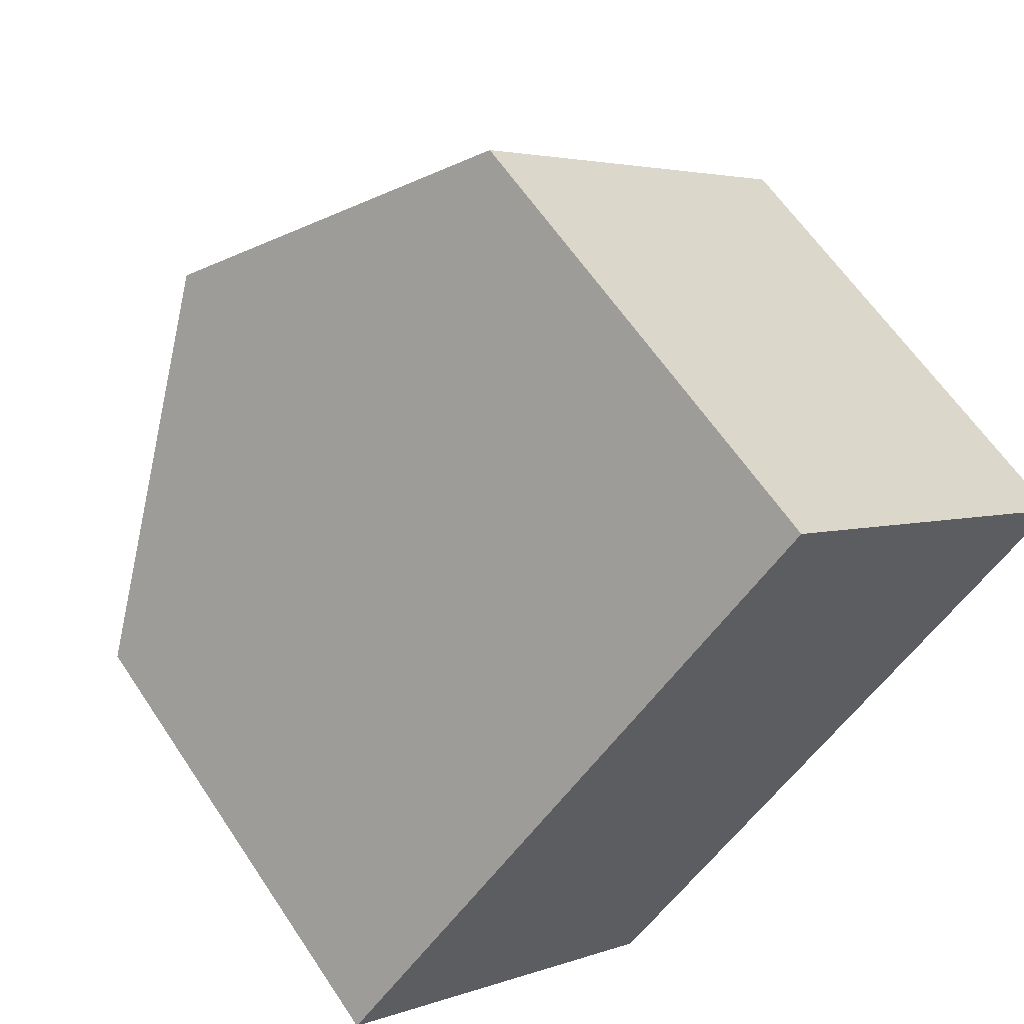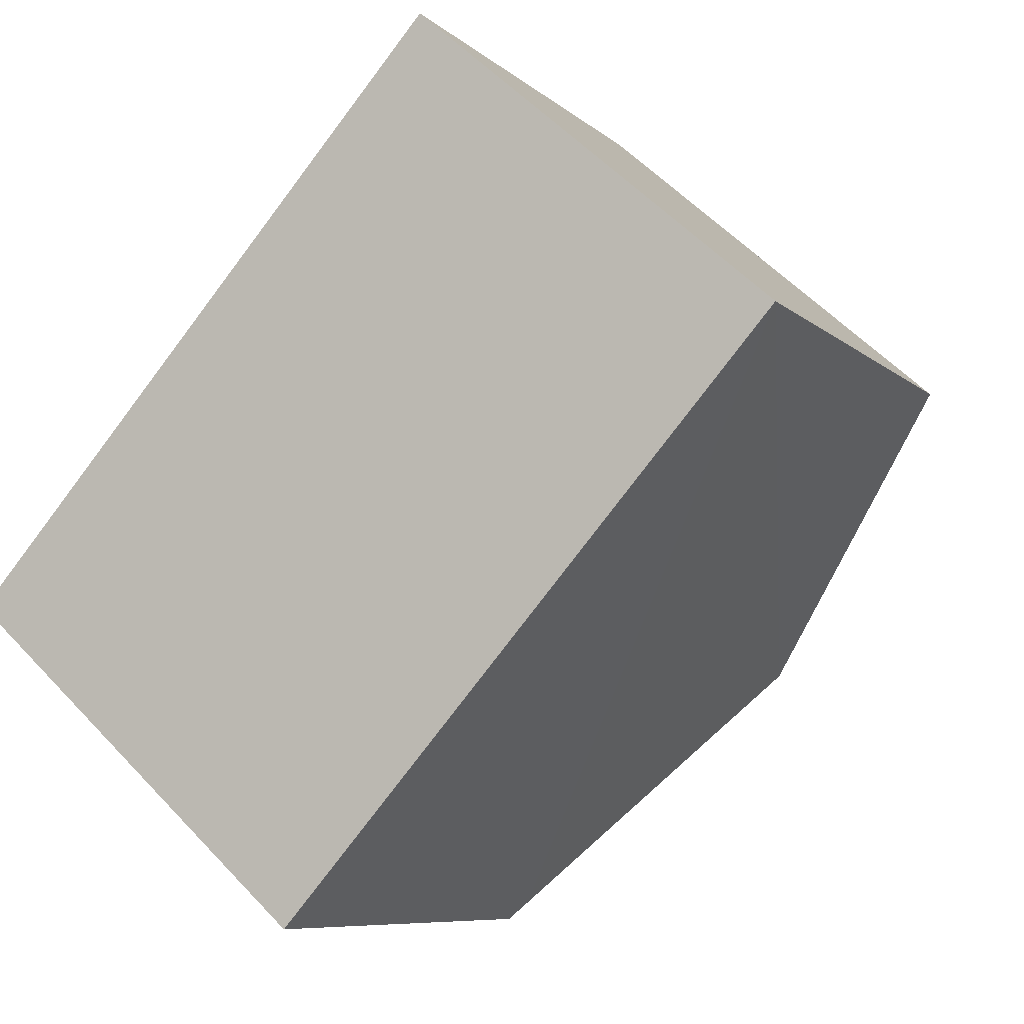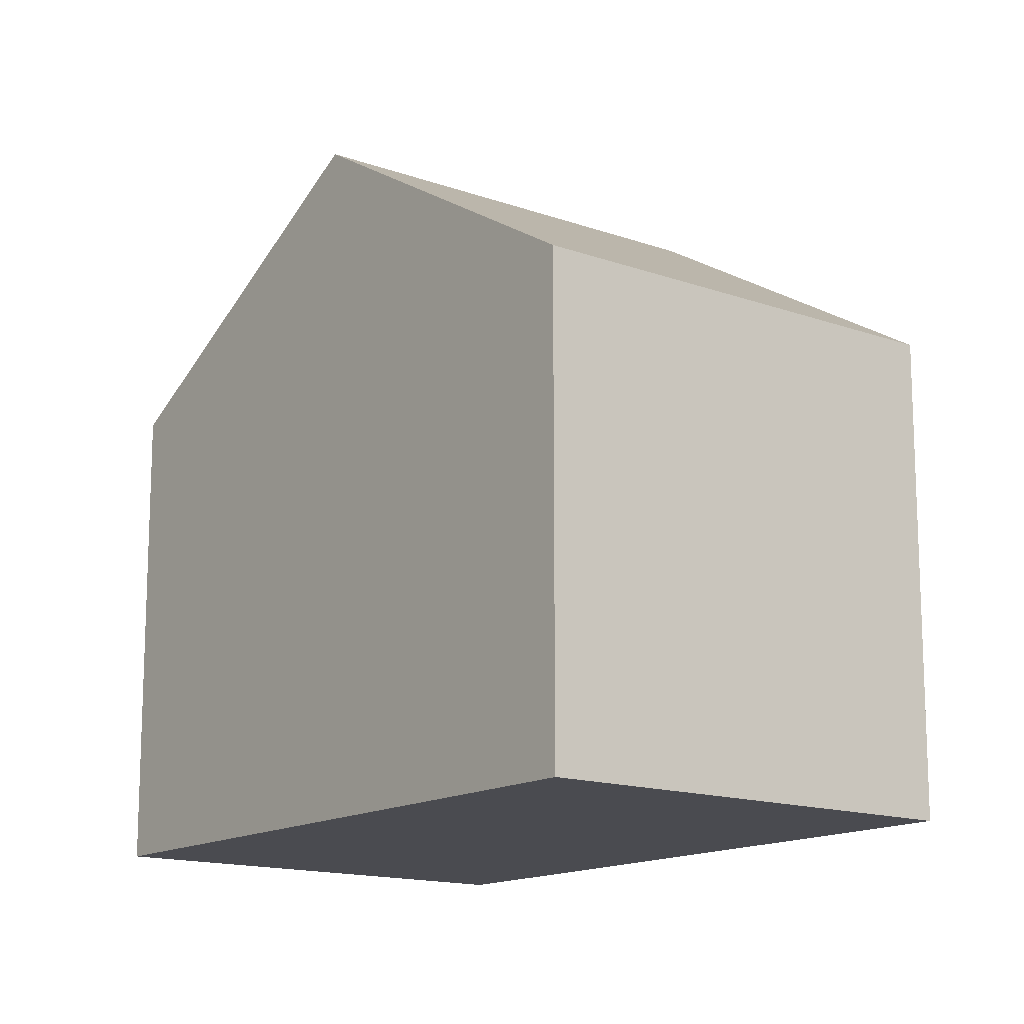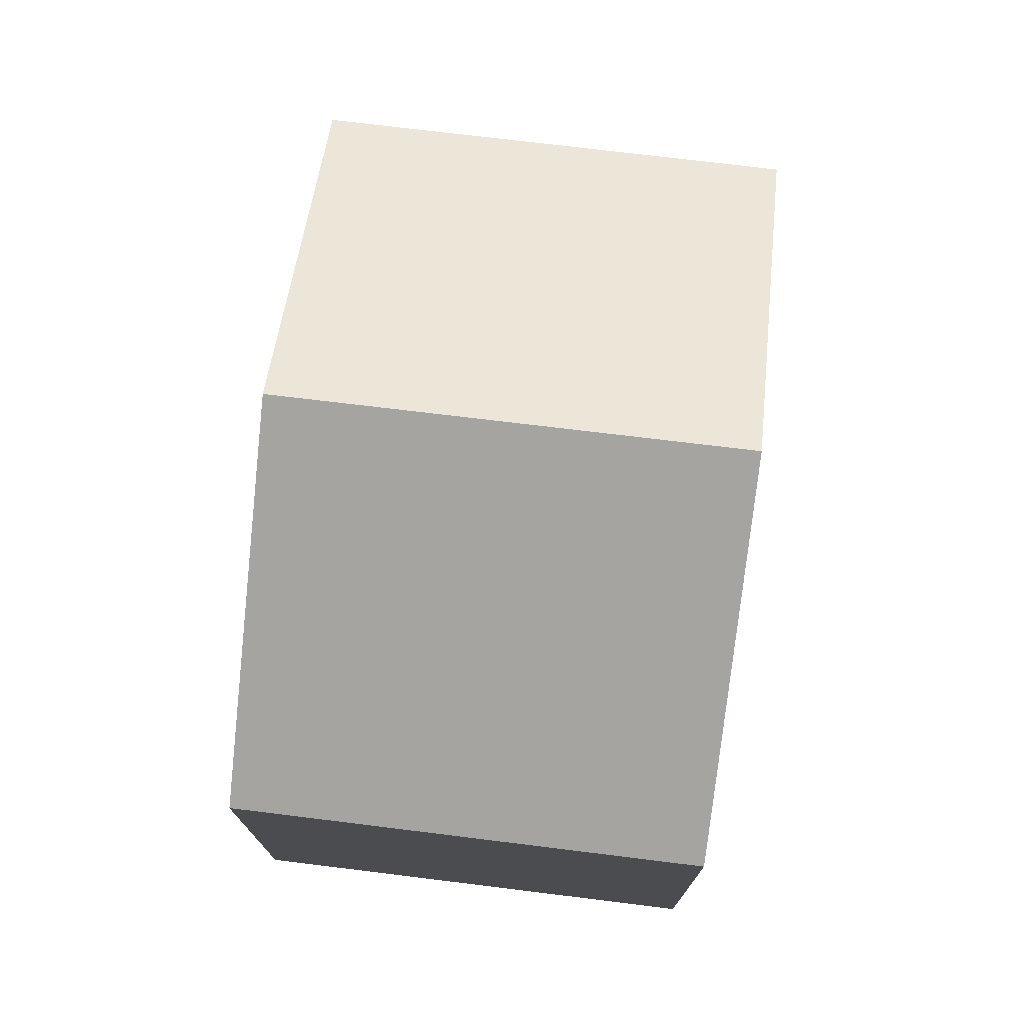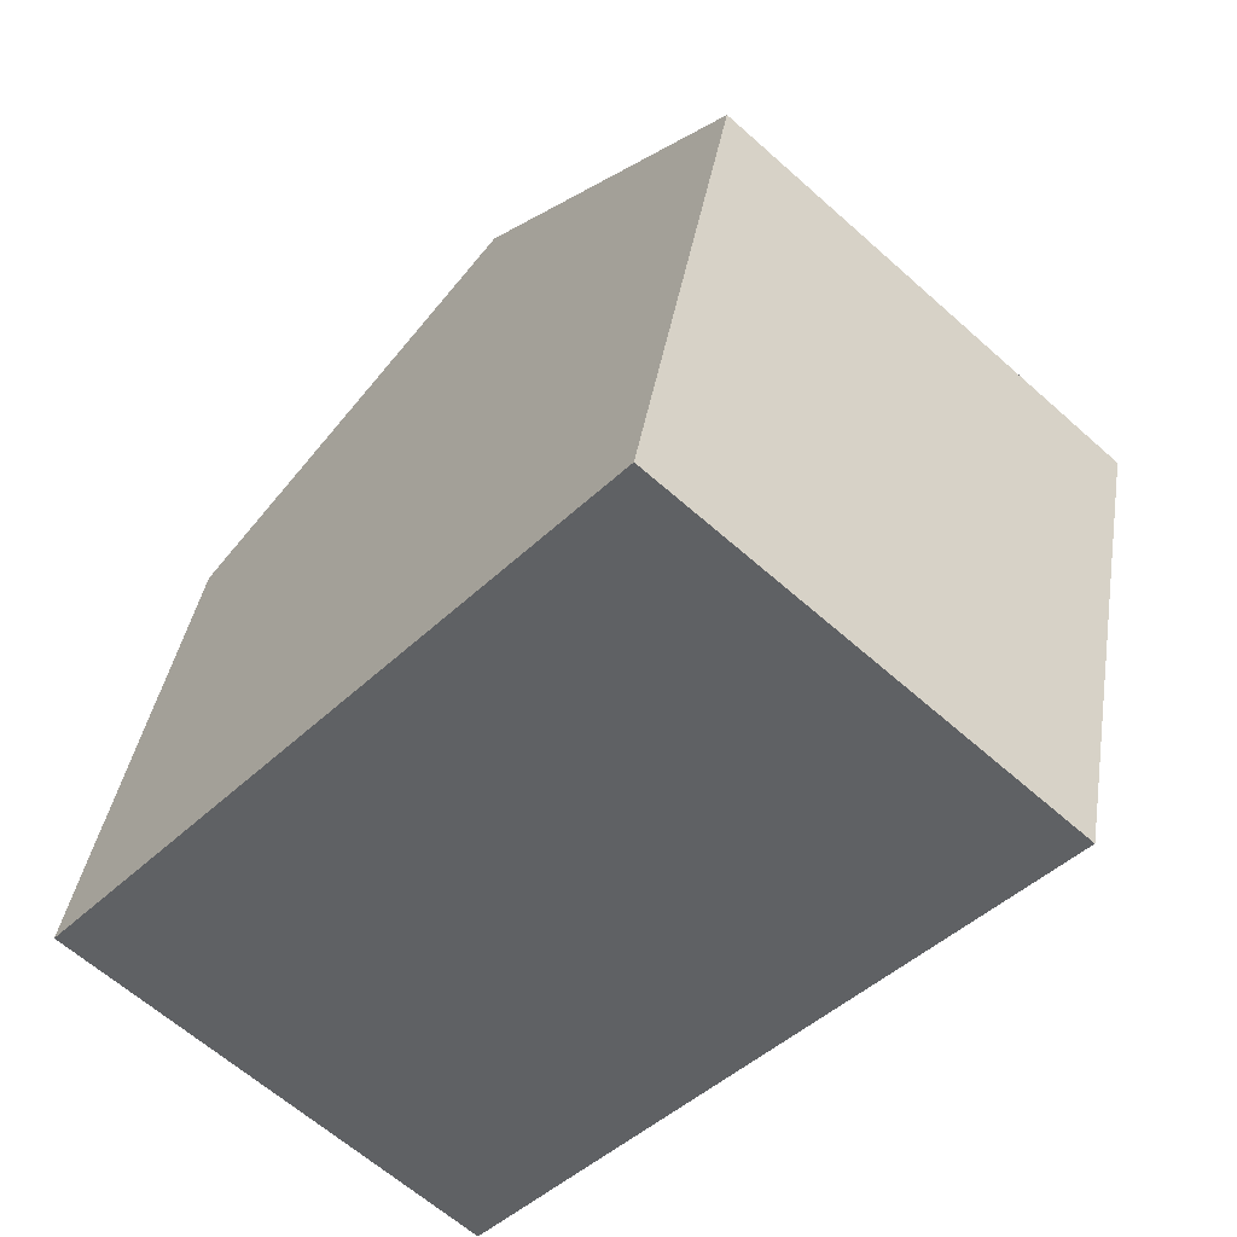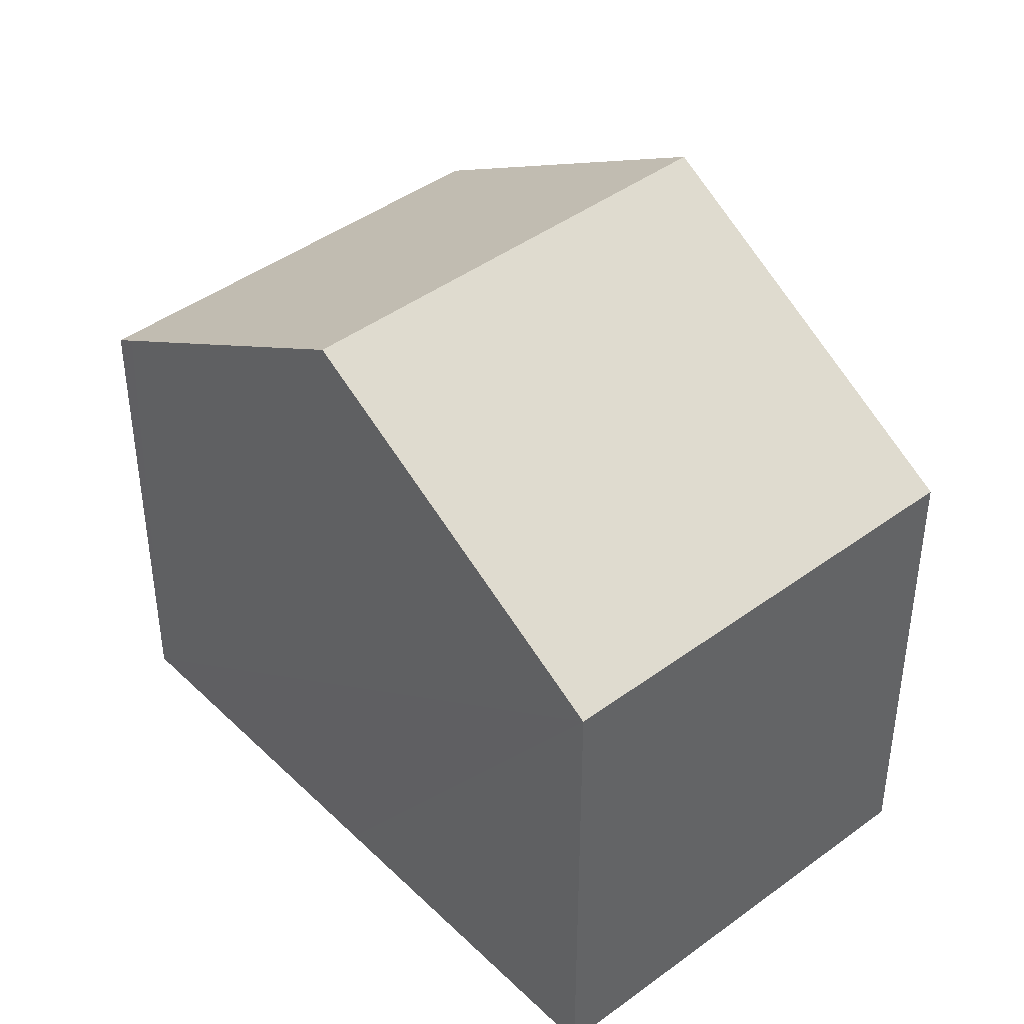
<metadata>
{"format":"obj","ext":"obj","renderer":"f3d","projection":"perspective","resolution":1024,"background":"white","views":[{"elev":61.5,"azim":-33.5,"up":"+Z"},{"elev":-7.9,"azim":25.1,"up":"+Z"},{"elev":-14.6,"azim":4.0,"up":"+Y"},{"elev":76.2,"azim":48.7,"up":"+Y"},{"elev":39.0,"azim":9.2,"up":"+Z"},{"elev":42.9,"azim":0.4,"up":"+Y"}]}
</metadata>
<code>
v  6.572 6.634 7.378
v  8.016 9.478 -0.547
v  3.289 9.478 3.693
v  11.31 6.621 3.155
v  0 6.629 4.059e-16
v  4.942 6.815 -3.999
v  4.727 6.629 -4.24
v  0.202 6.804 0.227
v  4.727 2.596e-16 -4.24
v  0 0 0
v  0.202 -1.39e-17 0.227
v  3.289 -2.261e-16 3.693
v  6.572 -4.518e-16 7.378
v  11.31 -1.932e-16 3.155
v  8.016 3.349e-17 -0.547
v  4.942 2.449e-16 -3.999
g defaultobject
f 1 2 3
f 2 1 4
f 5 6 7
f 6 5 2
f 2 5 3
f 3 5 8
f 9 5 7
f 5 9 10
f 10 8 5
f 8 10 3
f 3 10 1
f 1 10 11
f 1 11 12
f 1 12 13
f 13 4 1
f 4 13 14
f 14 2 4
f 2 14 6
f 6 14 15
f 6 15 7
f 7 15 16
f 7 16 9
f 12 14 13
f 14 12 11
f 14 11 15
f 15 11 10
f 15 10 9
f 15 9 16

</code>
